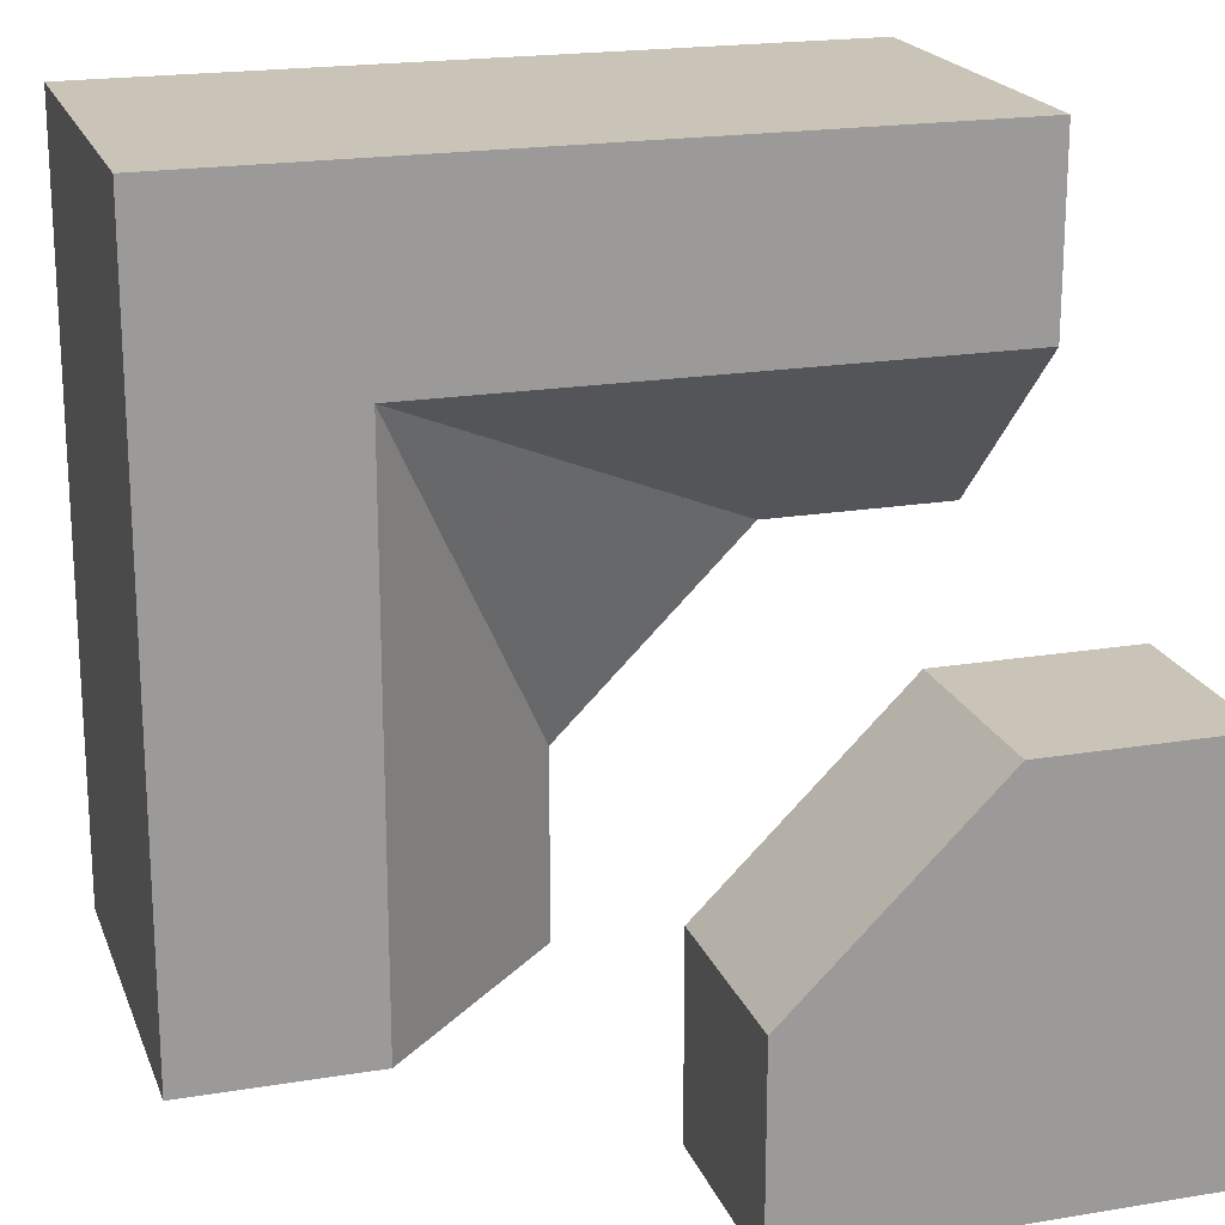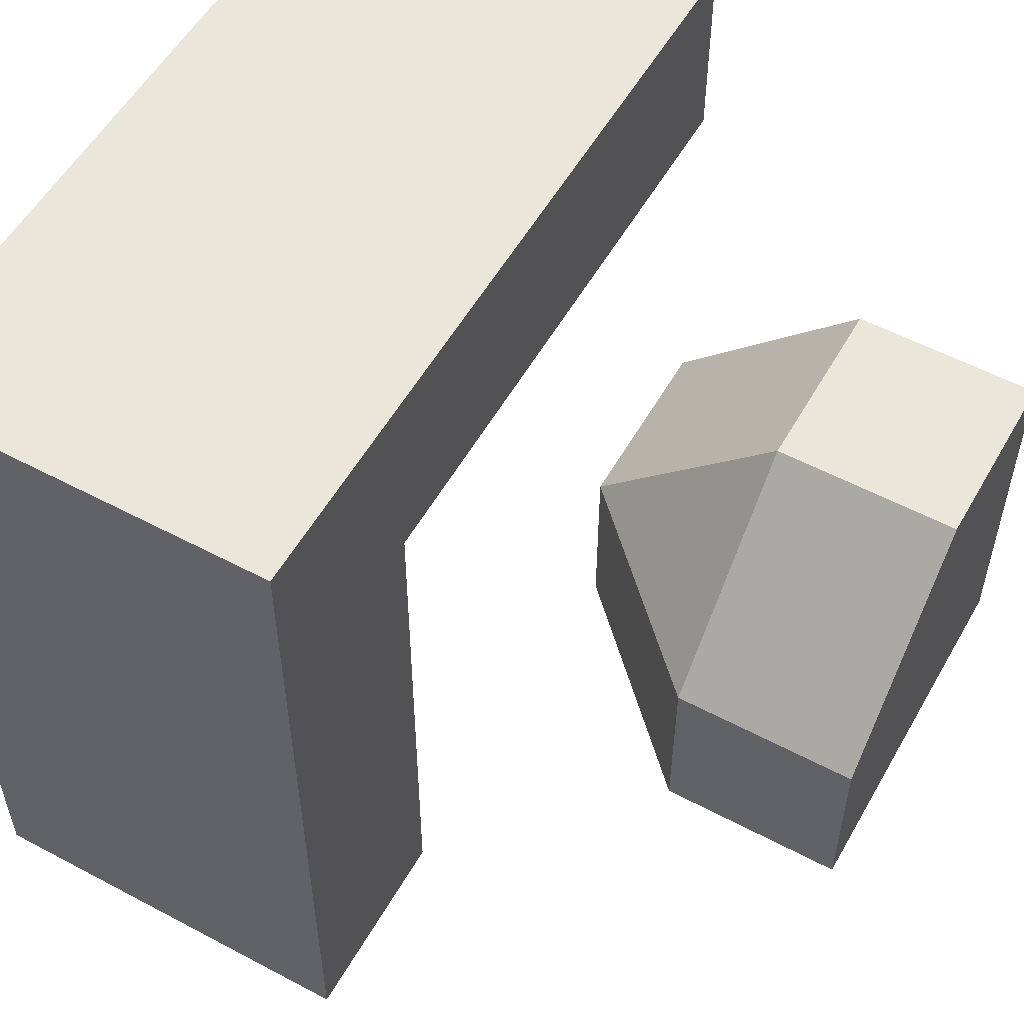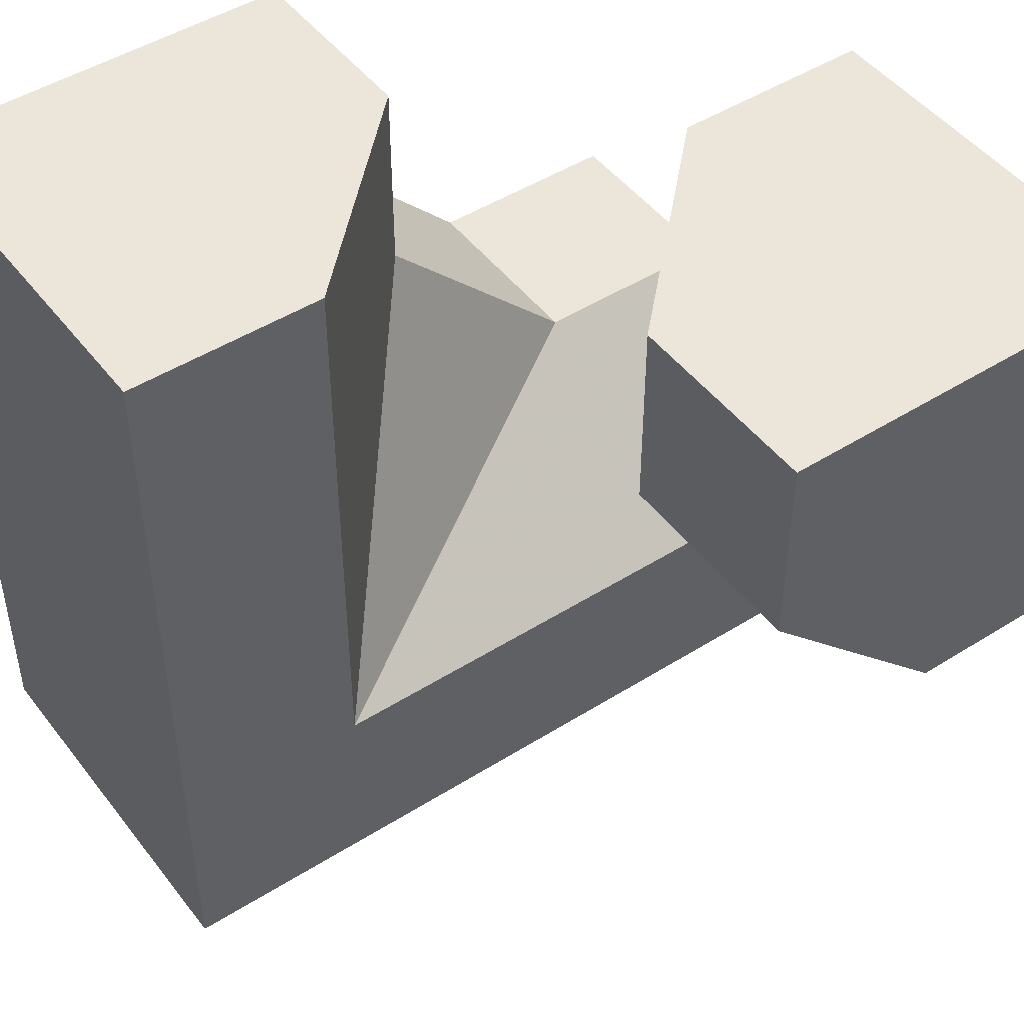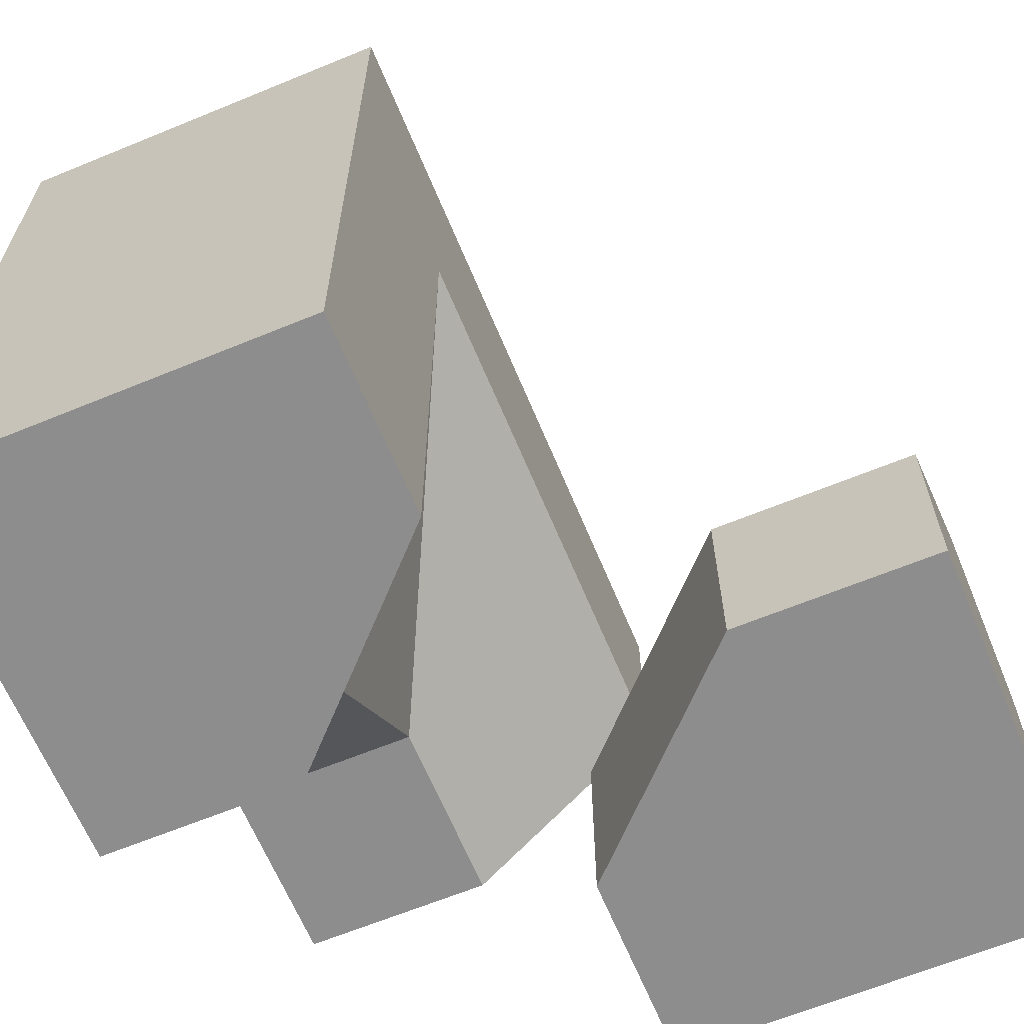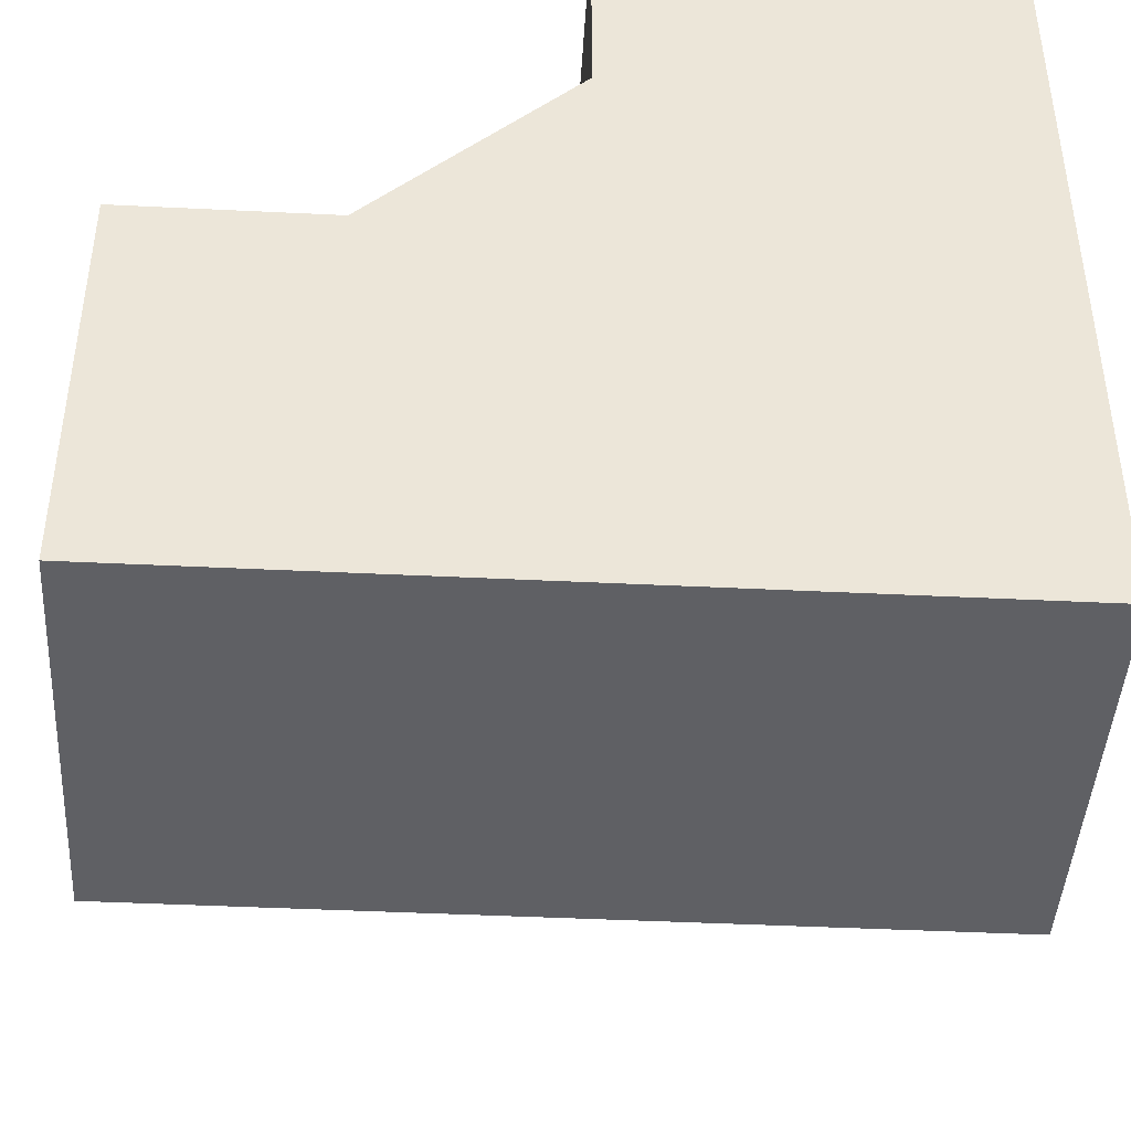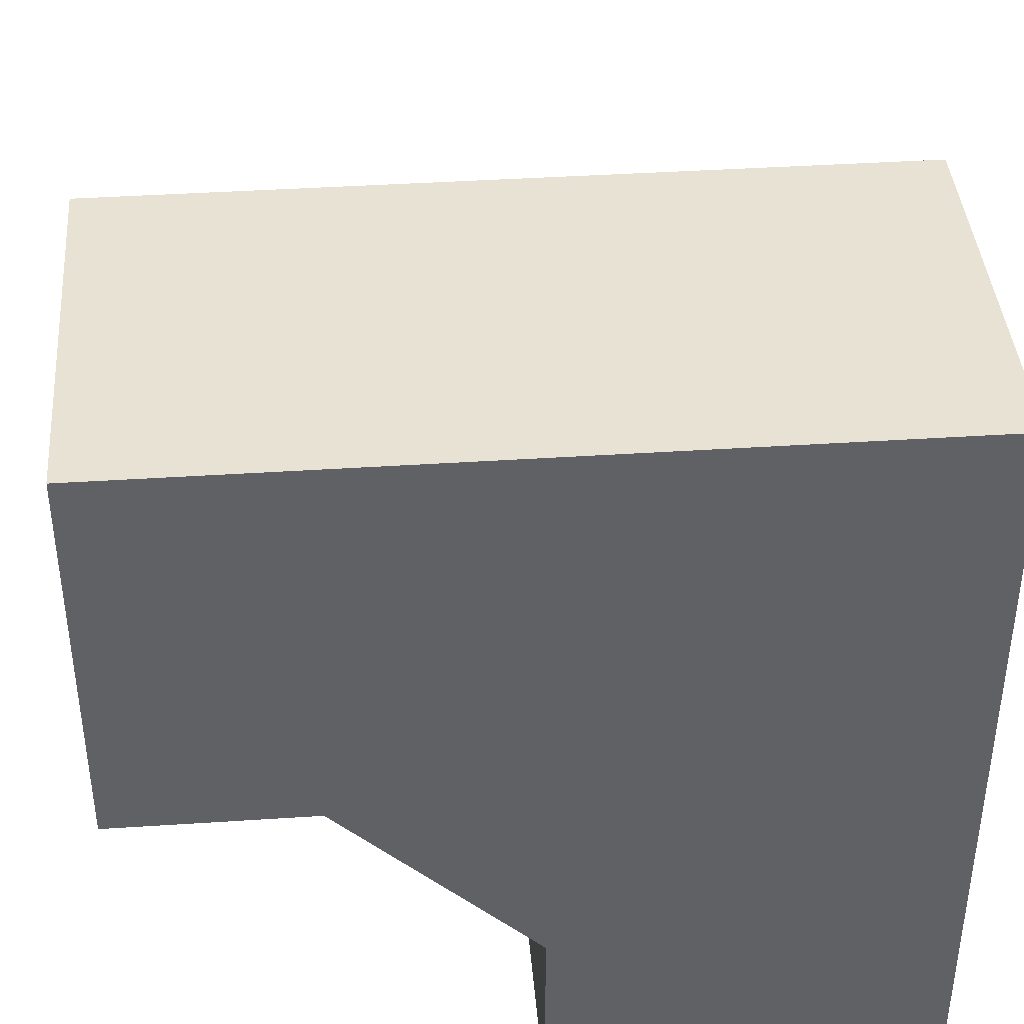
<metadata>
{"format":"obj","ext":"obj","renderer":"f3d","projection":"perspective","resolution":1024,"background":"white","views":[{"elev":19.9,"azim":-107.0,"up":"+Y"},{"elev":55.0,"azim":-150.7,"up":"+Y"},{"elev":47.3,"azim":-125.5,"up":"+Z"},{"elev":-64.7,"azim":-157.5,"up":"+Y"},{"elev":-43.8,"azim":86.7,"up":"+Z"},{"elev":40.7,"azim":85.4,"up":"+Y"}]}
</metadata>
<code>
g
v 0 -0.25 -0.5
v 0 -0.5 -0.5
v 0.5 -0.5 -0.5
v 0.5 0.5 -0.5
v 0 0.5 -0.5
v 0 0.25 -0.5
v 0.5 0 0.25
v 0.5 0 0.5
v 0.5 0.5 0.5
v 0.5 -0.5 0
v 0.5 -0.25 0
v 0 0.25 0.5
v 0 0.5 0.5
v 0.25 0 0.5
v 0 -0.5 -0.25
v 0.125 -0.5 -0.125
v 0.25 -0.5 0
v 0 0.5 0.25
v 0 0.5 -0.25
v -0.5 0 0.5
v -0.25 0 0.5
v -0.125 -0.125 0.5
v 0 -0.25 0.5
v 0 -0.5 0.5
v -0.5 -0.5 0.5
v -0.5 -0.5 0
v -0.5 -0.25 0
v -0.5 0 0.25
v -0.25 -0.5 0
v 0 -0.5 0.25
v 0.25 0 0.25
v 0 0.25 -0.25
v 0 0.25 0.25
v 0.25 -0.25 0
v 0 -0.25 -0.25
v 0 -0.25 0.25
v -0.25 0 0.25
v -0.25 -0.25 0
g tile_154
f 3 5 4
f 4 10 3
f 9 14 8
f 16 10 17
f 19 4 5
f 22 24 23
f 27 20 28
f 25 30 24
f 31 33 32
f 32 35 34
f 31 32 34
f 34 16 17
f 16 35 15
f 31 8 14
f 11 31 34
f 31 12 33
f 33 13 18
f 33 19 32
f 32 5 6
f 32 1 35
f 10 34 17
f 1 15 35
f 36 38 37
f 23 36 22
f 36 21 22
f 29 27 38
f 30 38 36
f 27 37 38
f 28 21 37
f 23 30 36
f 30 23 24
f 21 28 20
f 37 27 28
f 38 30 29
f 27 29 26
f 21 36 37
f 15 1 2
f 34 10 11
f 1 32 6
f 5 32 19
f 19 33 18
f 13 33 12
f 12 31 14
f 31 11 7
f 8 31 7
f 16 34 35
f 29 30 26
f 26 30 25
f 25 20 26
f 26 20 27
f 20 25 21
f 21 25 22
f 22 25 24
f 13 9 18
f 18 9 19
f 19 9 4
f 2 3 15
f 15 3 16
f 16 3 10
f 12 14 13
f 13 14 9
f 7 11 4
f 7 4 8
f 8 4 9
f 4 11 10
f 1 6 2
f 2 6 3
f 3 6 5

</code>
